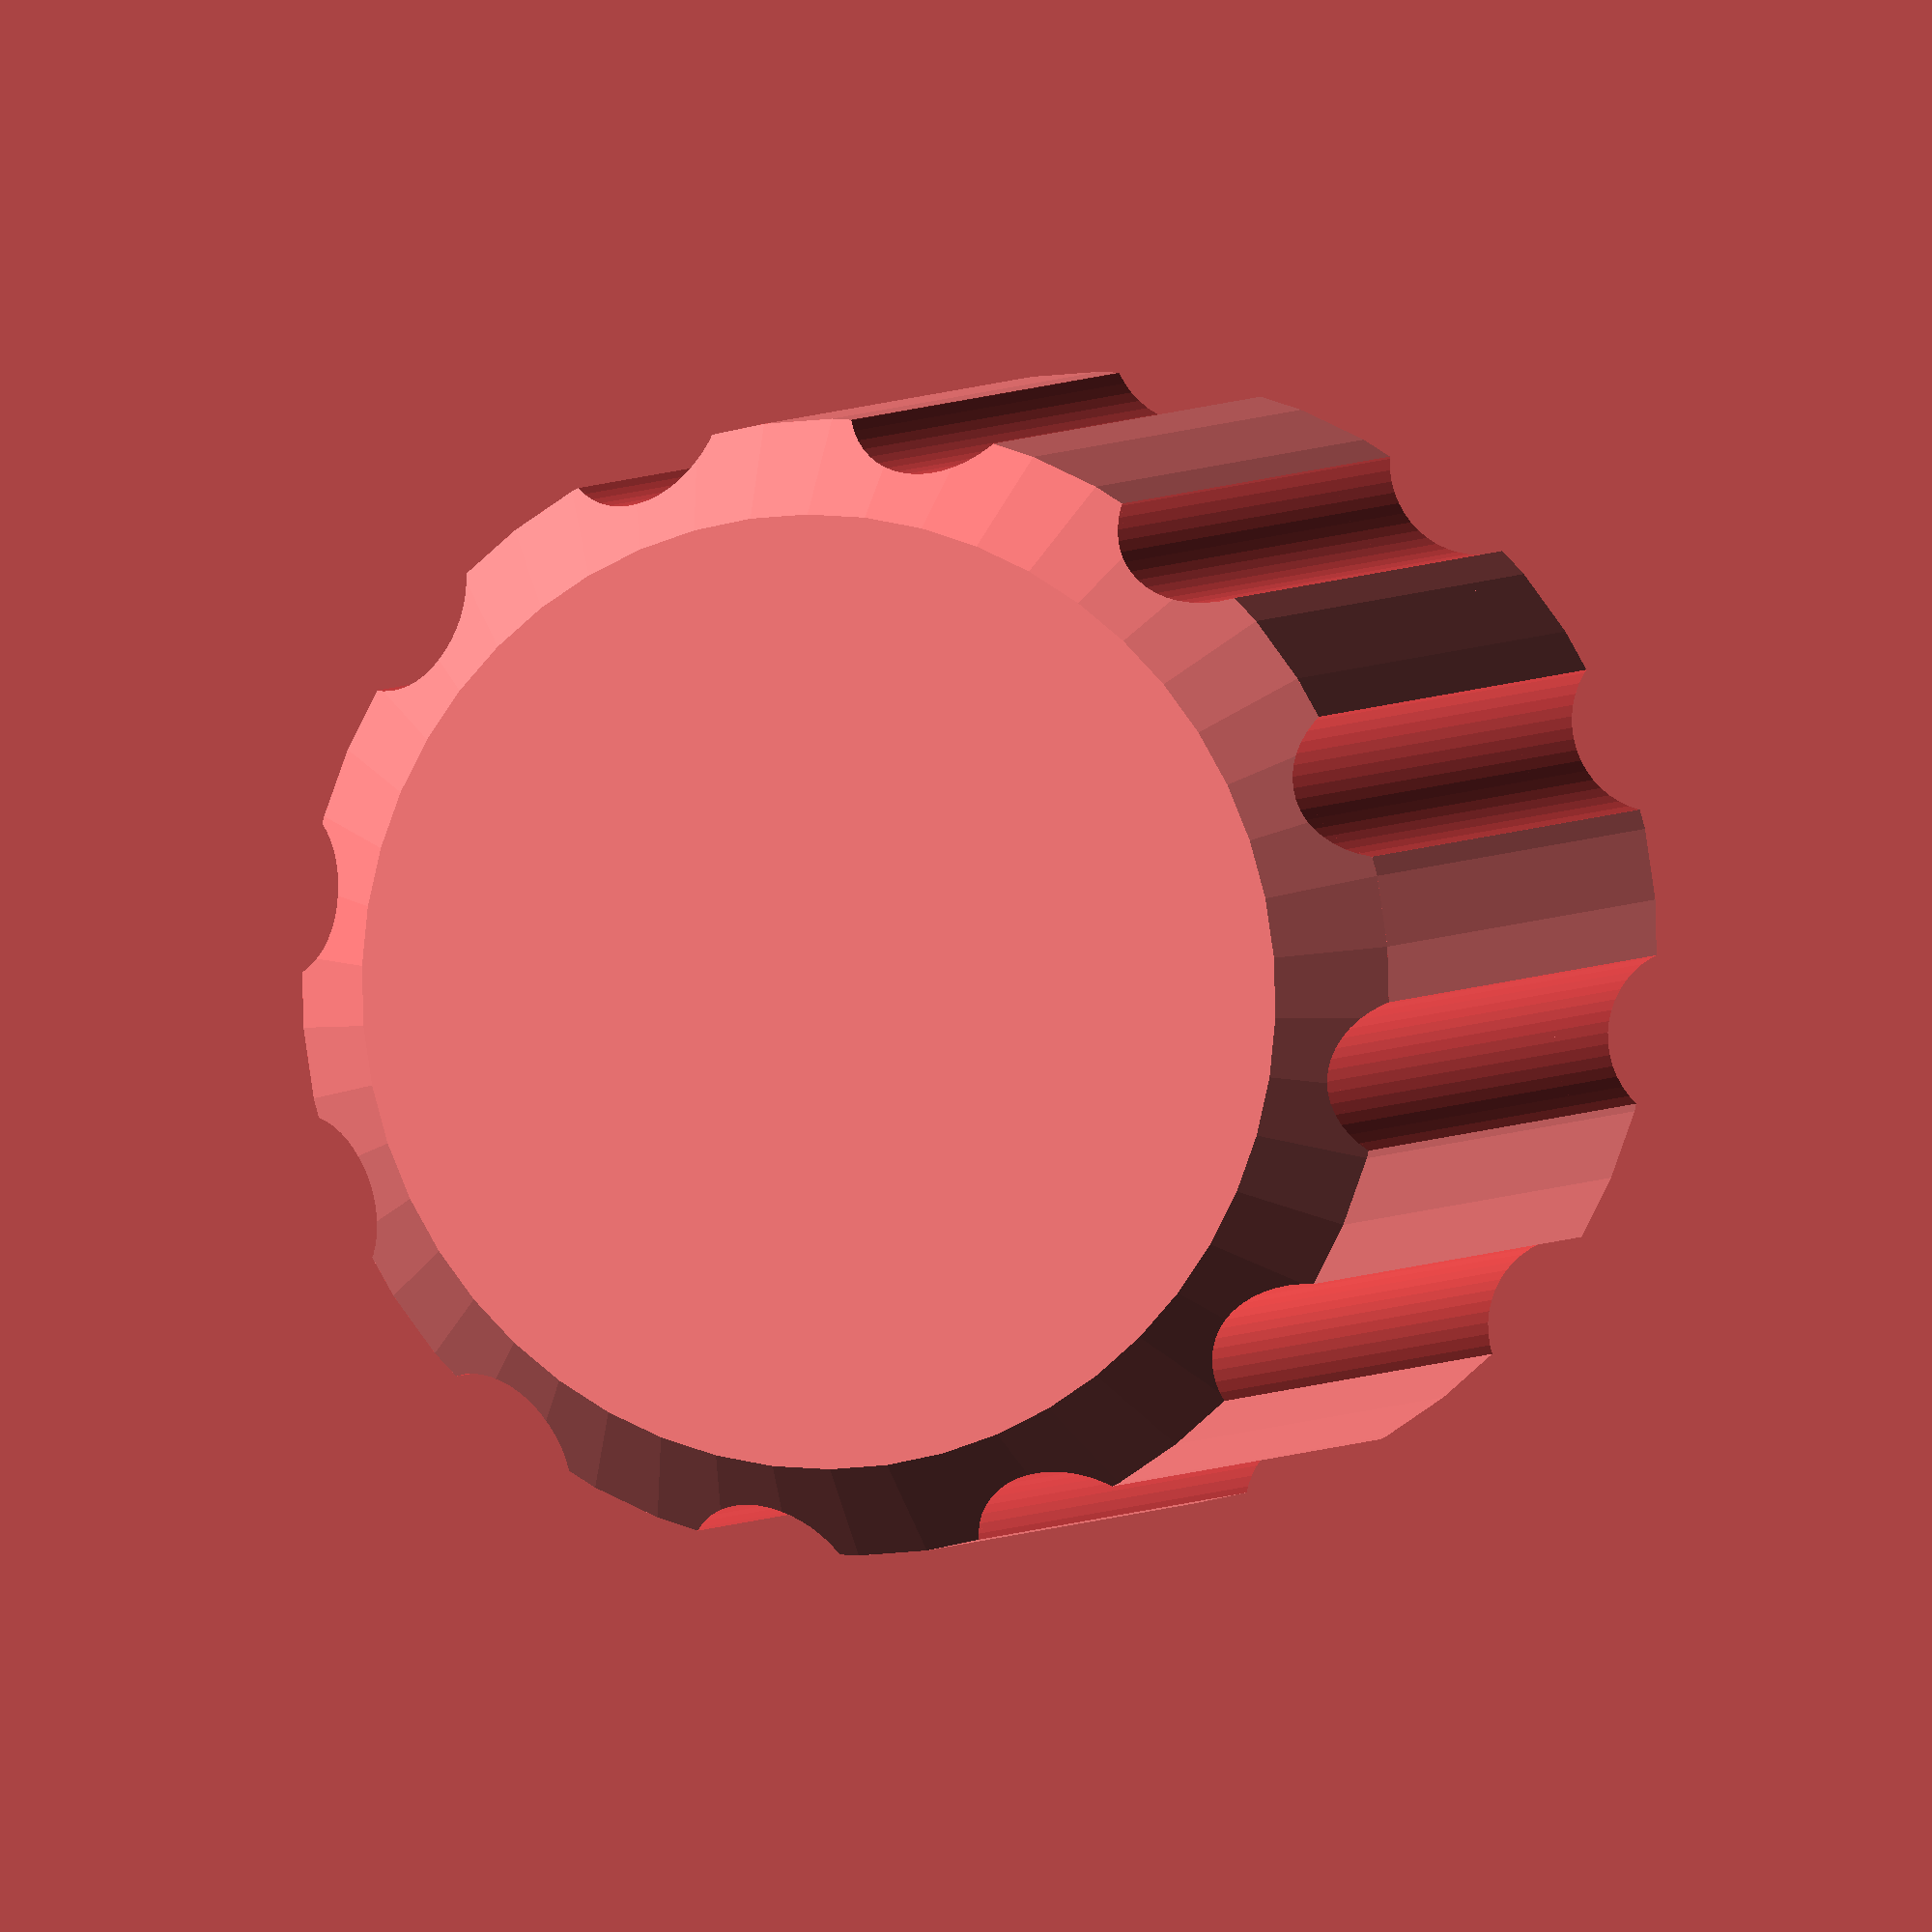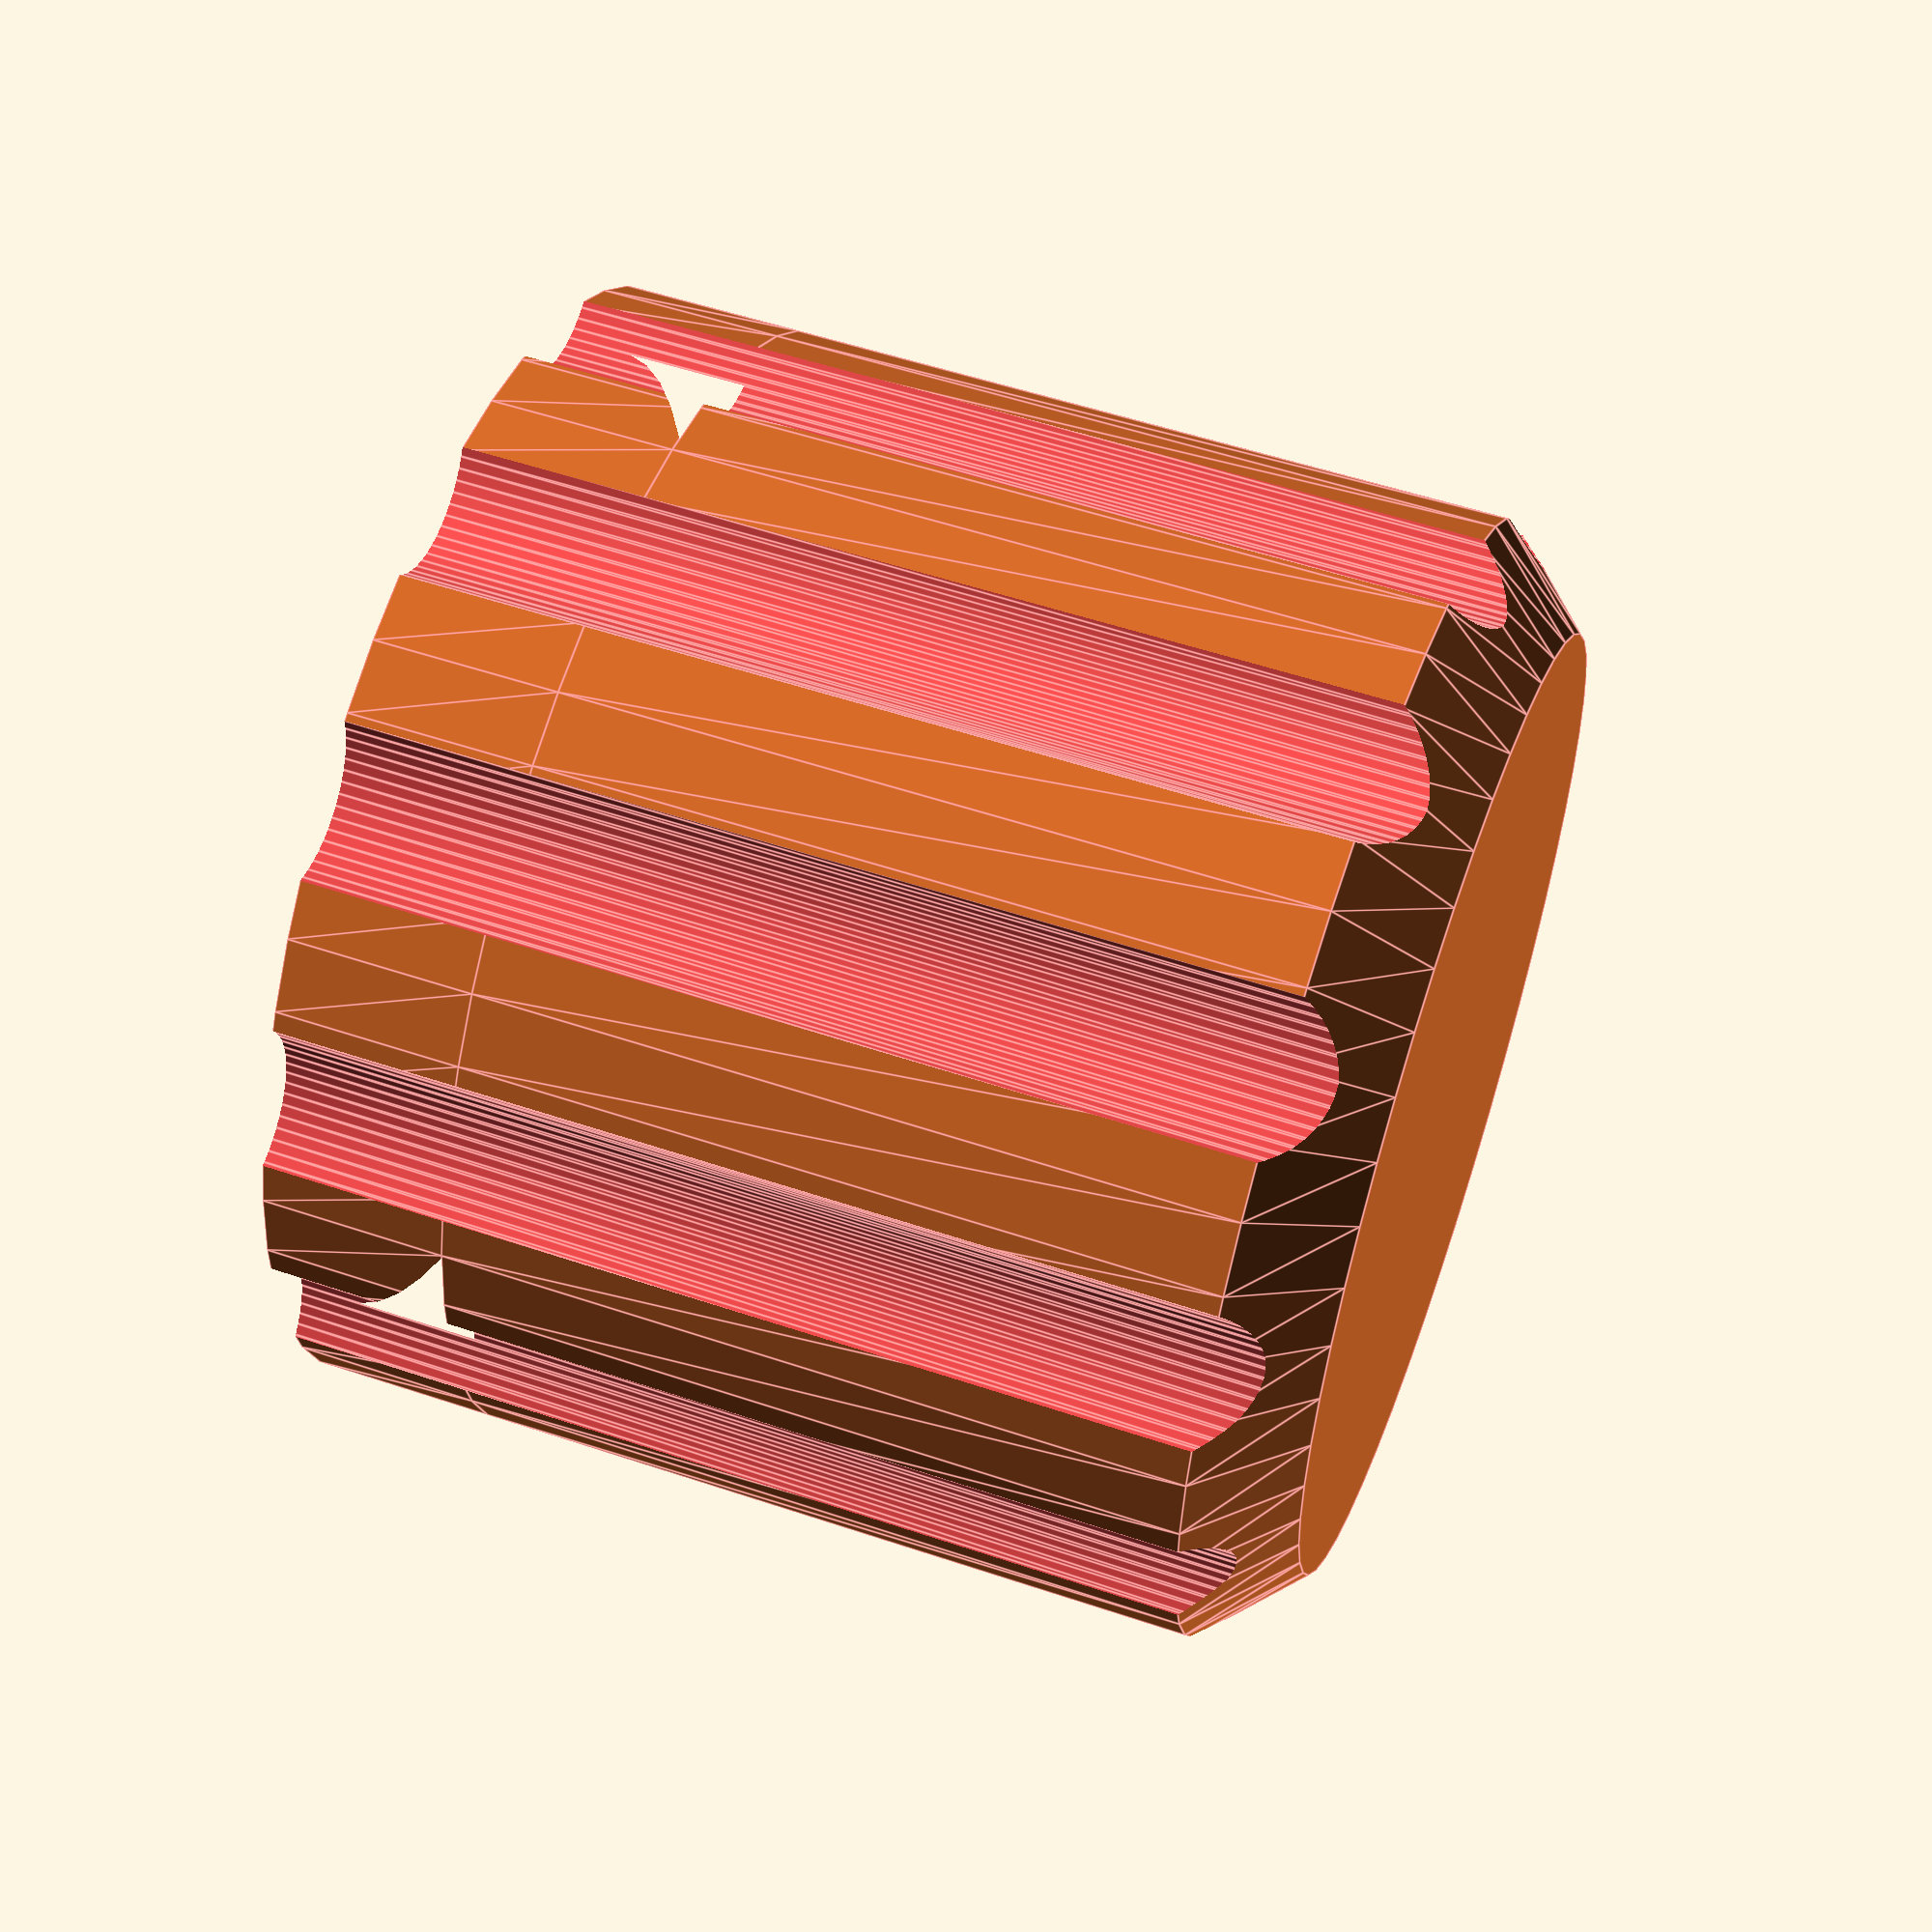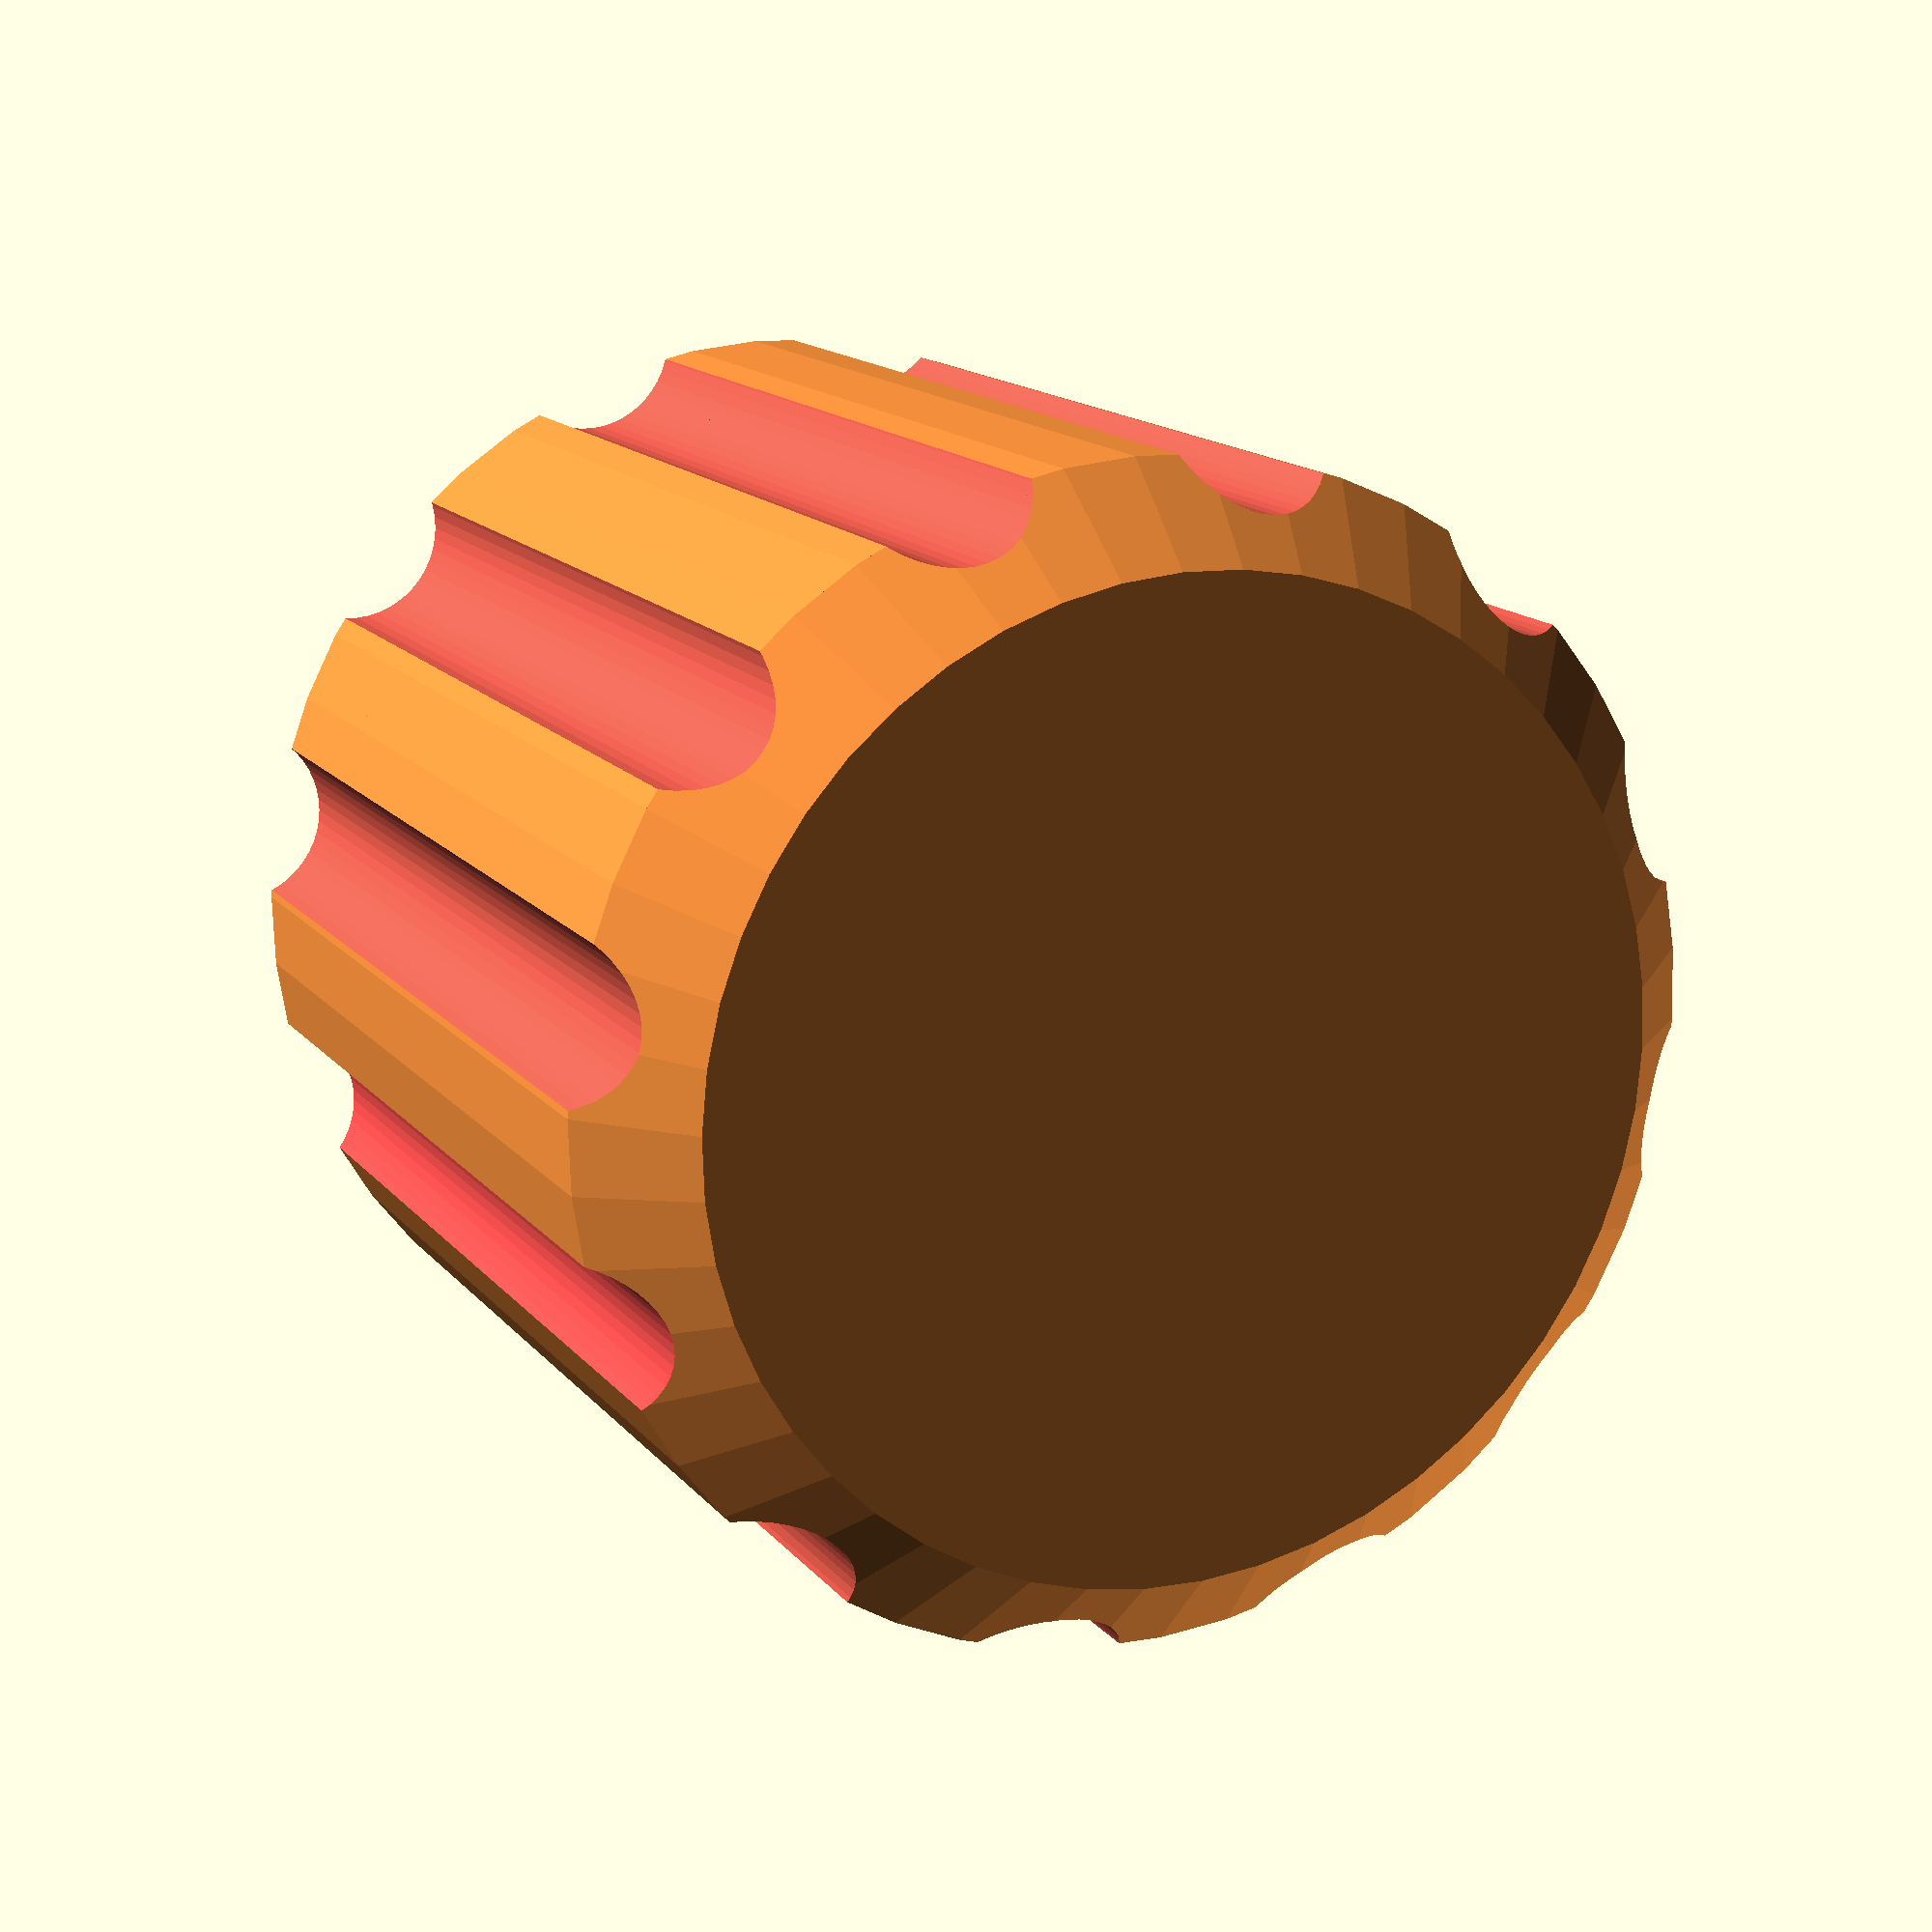
<openscad>
h1 = 7; // The thickest bottom part
d1 = 7; // Diameter of the bottom part
h2 = 3; // Height until the flattened section
d2 = 6; // (max) Diameter of the rest of the spine
h3 = 10.5; // Height of the rest of the spine
flat_spine_width = 4.5; // The width where the top of the spine is flattened

knob_height = 20;
knob_diameter = 25;
knob_y_offset = 1;

skirt_height = 4;
skirt_thickness = 3;

top_chamfer = 2;

spine_cutout_scale = 1.05;

$fn = 50;

model();

module model() {
    difference() {
        #encoder_body();
        translate([0, 0, 2]) {
            encoder_spine_cutout();
        }
    }
}

module encoder_body() {
    difference() {
        union() {
            translate([0, 0, knob_y_offset]) {
                linear_extrude(skirt_height) {
                    difference() {
                        circle(d = knob_diameter);
                        circle(d = knob_diameter - skirt_thickness);
                    }
                }
            }

            translate([0, 0, knob_y_offset + skirt_height]) {
                union() {
                    linear_extrude(knob_height - skirt_height) {
                        circle(d = knob_diameter);
                    }


                    translate([0, 0, knob_height - skirt_height]) {
                        cylinder(h = top_chamfer, d1 = knob_diameter, d2 = knob_diameter - top_chamfer * 2);
                    }
                }
            }

        }

        union() {
            for (a = [0 : 30 : 360]) {
                x = cos(a) * (knob_diameter / 2 + 1);
                y = sin(a) * (knob_diameter / 2 + 1);

                translate([x, y]) {
                    linear_extrude(knob_height + top_chamfer + skirt_height) {
                        circle(2);
                    }
                }
            }
        }
    }
}

module encoder_spine_cutout() {
    scale([spine_cutout_scale, spine_cutout_scale]) {
        linear_extrude(h1) {
            circle(d = d1);
        }

        translate([0, 0, h1]) {
            linear_extrude(h2) {
                circle(d = d2);
            }
        }

        translate([0, 0, h1 + h2]) {
            linear_extrude(h3) {
                intersection() {
                    circle(d = d2);
                    translate([-(d2 - flat_spine_width), -d2 / 2]) {
                        square([flat_spine_width, d2]);
                    }
                }
            }
        }
    }
}
</openscad>
<views>
elev=356.9 azim=38.2 roll=17.1 proj=o view=wireframe
elev=305.9 azim=263.8 roll=289.7 proj=p view=edges
elev=165.6 azim=340.1 roll=204.3 proj=p view=wireframe
</views>
